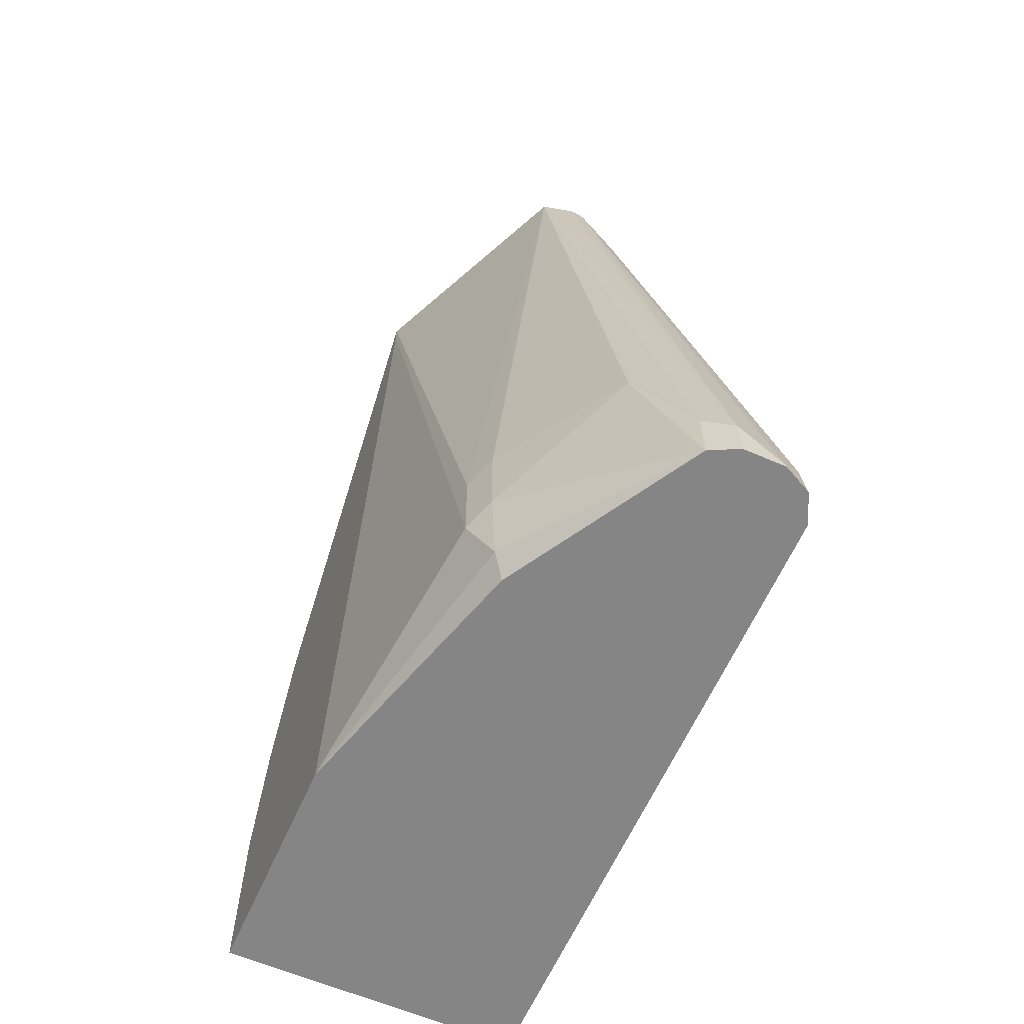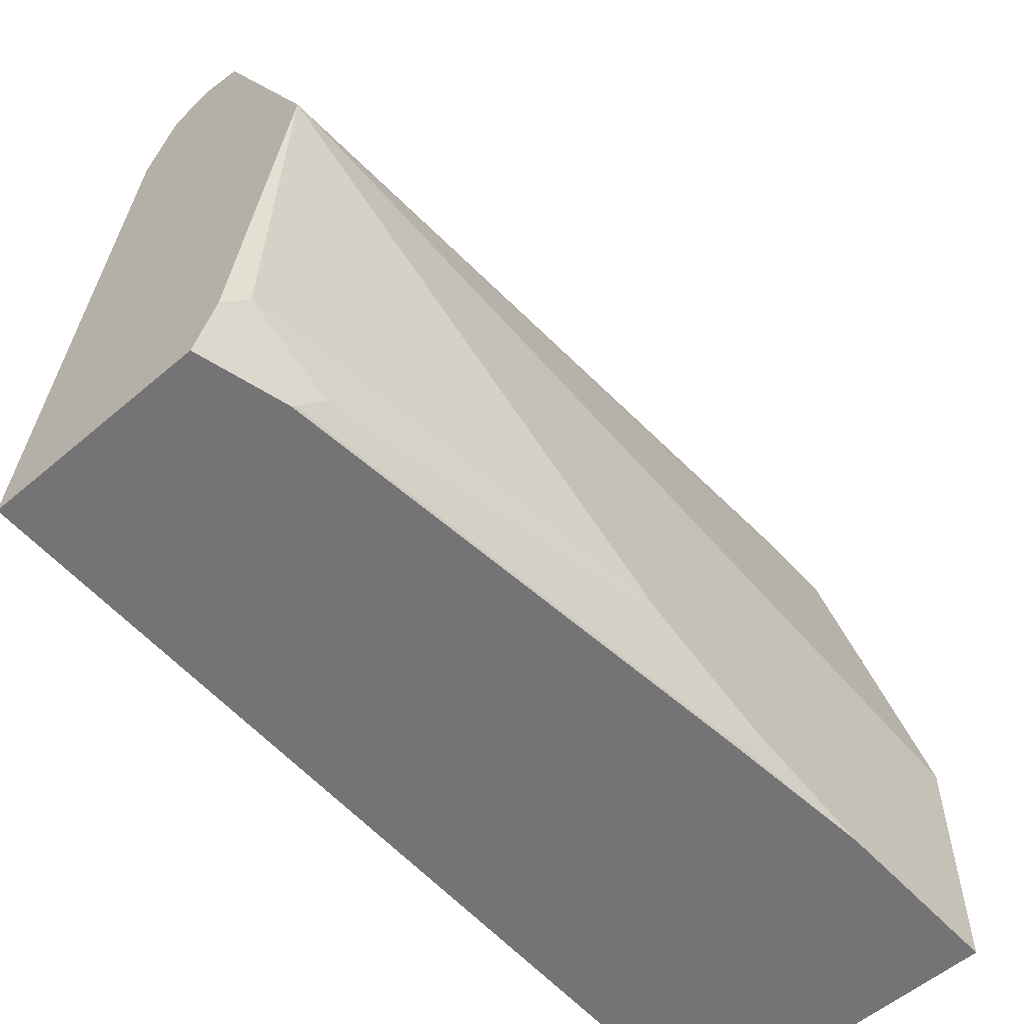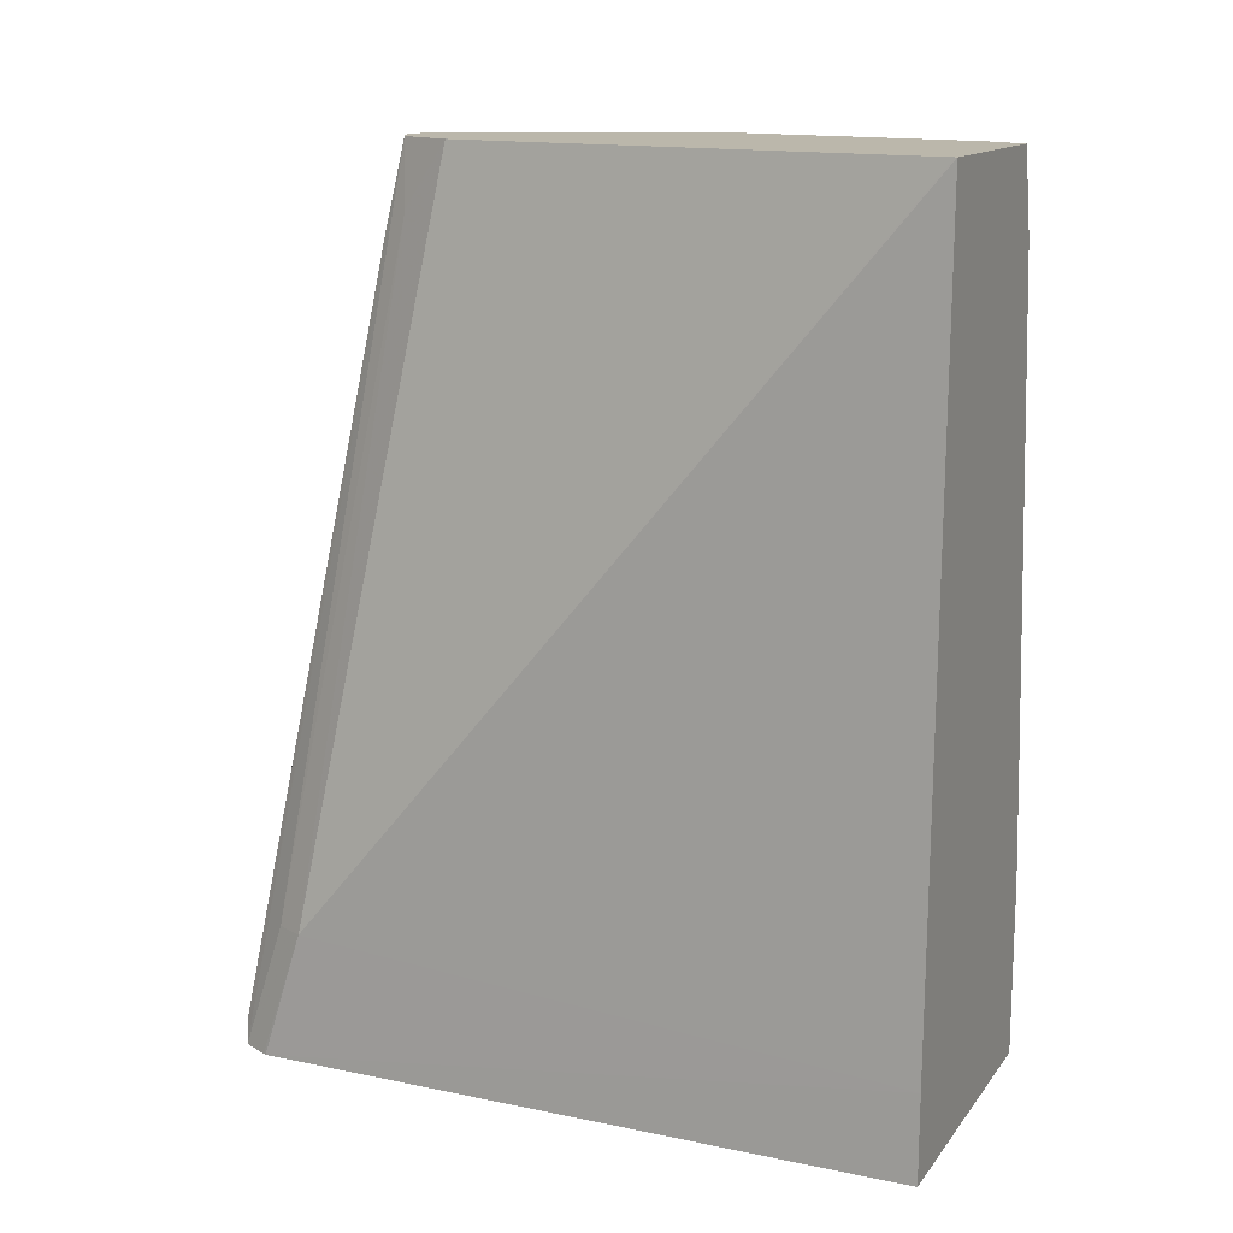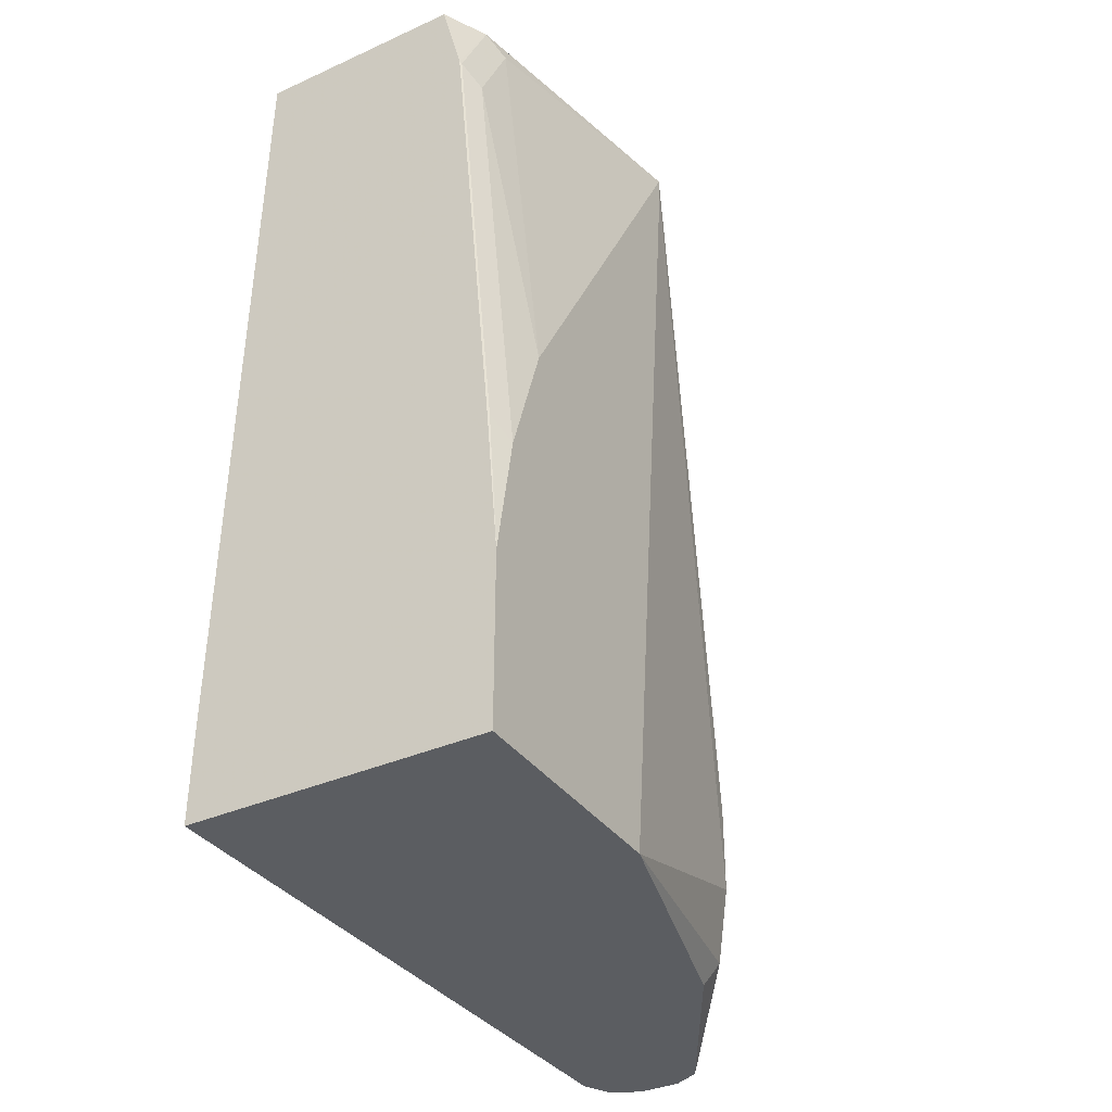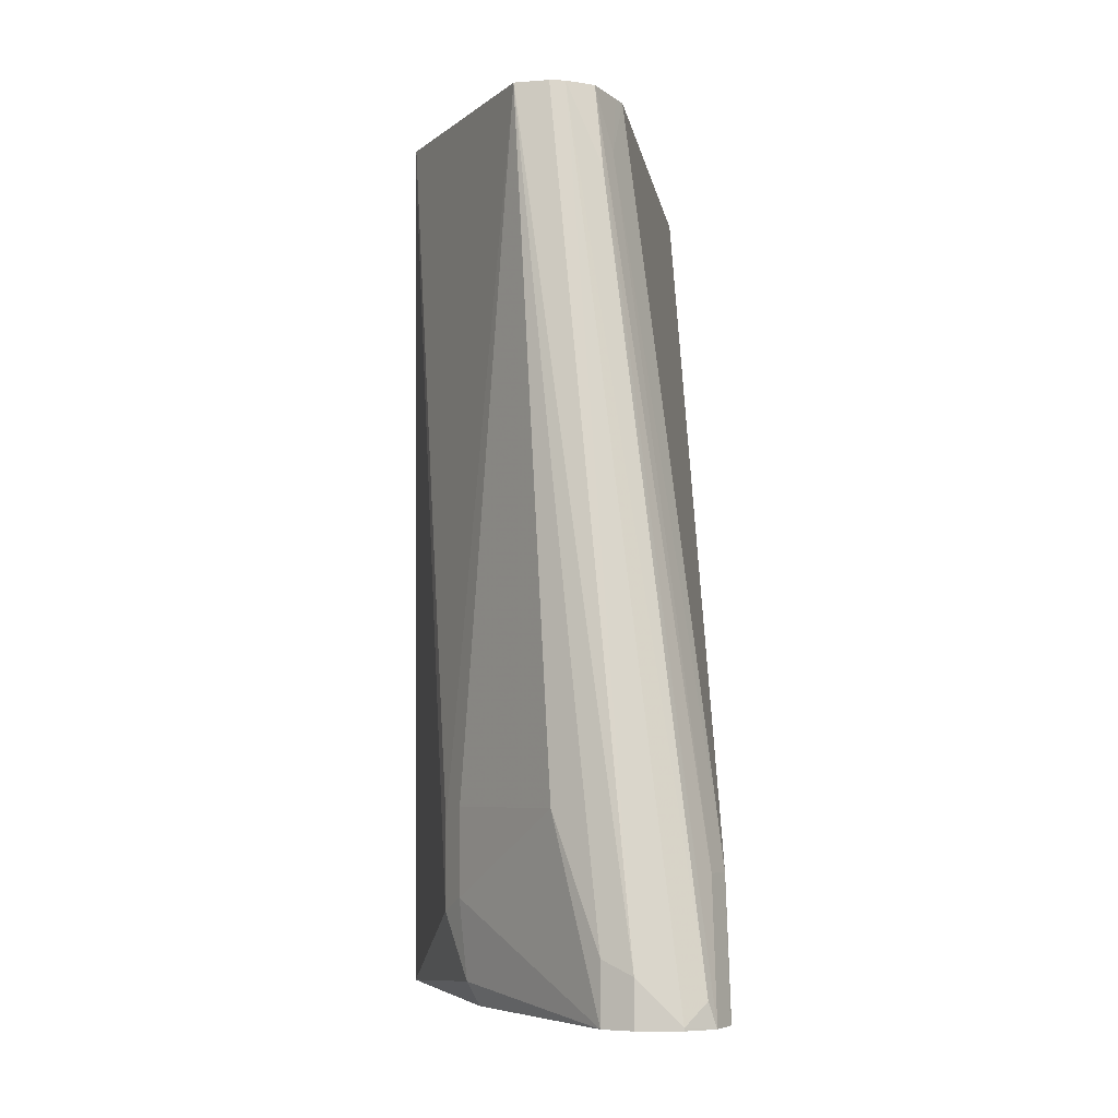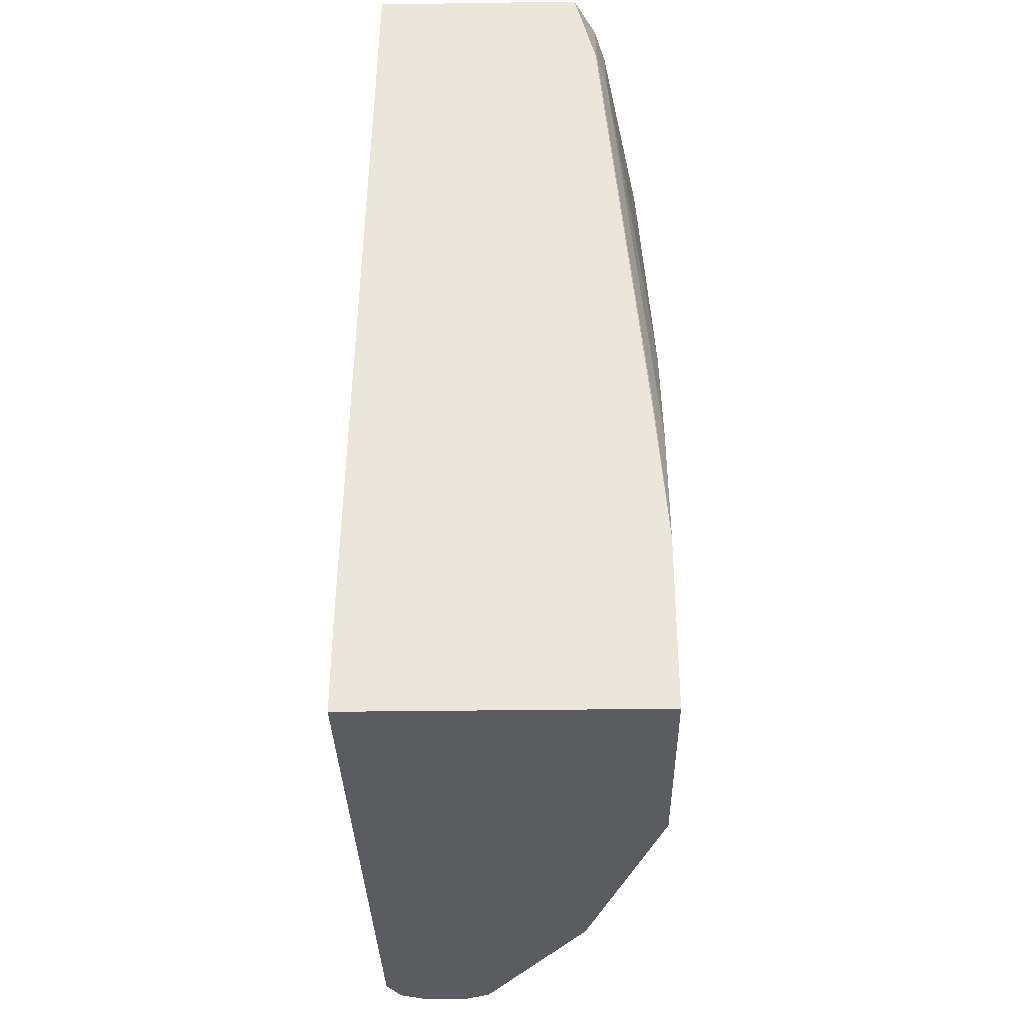
<metadata>
{"format":"obj","ext":"obj","renderer":"f3d","projection":"perspective","resolution":1024,"background":"white","views":[{"elev":-61.7,"azim":156.2,"up":"+Z"},{"elev":-56.3,"azim":41.7,"up":"+Y"},{"elev":14.2,"azim":-66.0,"up":"+Z"},{"elev":-35.5,"azim":30.6,"up":"+Z"},{"elev":-5.6,"azim":179.6,"up":"+Z"},{"elev":-33.6,"azim":1.1,"up":"+Z"}]}
</metadata>
<code>
v 0.2456 0.2455 -0.5947
v 0.2592 0.2387 -0.5947
v 0.2251 0.2455 -0.5947
v 0.2456 0.2455 -0.5729
v 0.3172 0.1534 -0.5832
v 0.3114 0.1477 -0.5947
v 0.2592 0.2387 -0.5661
v 0.2797 0.2182 -0.5047
v 0.3206 0.1569 -0.5456
v 0.211 0.2387 -0.5947
v 0.2251 0.2455 -0.5934
v 0.2728 0.1773 -0.174
v 0.2803 0.178 -0.174
v 0.2966 0.1739 -0.174
v 0.2967 0.1739 -0.174
v 0.3479 0.02048 -0.5947
v 0.3274 0.1432 -0.5525
v 0.3206 0.1569 -0.5047
v 0.2149 0.2404 -0.5832
v 0.2046 0.2259 -0.5947
v 0.2046 0.2046 -0.532
v 0.2115 0.2182 -0.532
v 0.2592 0.1705 -0.174
v 0.2558 0.179 -0.2149
v 0.266 0.1739 -0.174
v 0.3479 0.06141 -0.174
v 0.3274 0.1432 -0.5115
v 0.3479 -0.09304 -0.5947
v 0.3479 0.06141 -0.1842
v 0.204 0.2244 -0.5947
v 0.2027 -0.09304 -0.5525
v 0.2096 -0.09304 -0.174
v 0.2098 -0.09207 -0.174
v 0.2456 0.1432 -0.174
v 0.2507 0.1662 -0.2046
v 0.249 0.1501 -0.174
v 0.3223 -0.07159 -0.174
v 0.3274 -0.06138 -0.1842
v 0.3479 -0.06138 -0.3888
v 0.2024 -0.09304 -0.5947
v 0.3479 -0.09304 -0.5115
v 0.3113 -0.09304 -0.174
v 0.3216 -0.09304 -0.2139
v 0.3223 -0.09207 -0.2149
v 0.3274 -0.08183 -0.2251
v 0.3479 -0.08183 -0.4502
v 0.3427 -0.09207 -0.4399
v 0.342 -0.09304 -0.439
f 21 35 22
f 21 34 35
f 21 33 34
f 21 32 33
f 21 31 32
f 21 30 31
f 20 30 21
f 17 26 29
f 17 27 26
f 16 26 39
f 16 46 41
f 16 39 46
f 22 35 23
f 16 29 26
f 16 17 29
f 15 27 18
f 12 14 13
f 15 26 27
f 12 19 24
f 16 41 28
f 23 35 36
f 41 46 47
f 26 37 38
f 12 15 14
f 45 47 46
f 44 47 45
f 43 47 44
f 43 48 47
f 41 47 48
f 39 45 46
f 38 45 39
f 37 45 38
f 37 44 45
f 37 43 44
f 37 42 43
f 34 36 35
f 30 40 31
f 28 31 40
f 28 32 31
f 28 42 32
f 28 43 42
f 28 48 43
f 28 41 48
f 26 38 39
f 23 25 24
f 12 26 15
f 12 36 34
f 12 42 37
f 4 12 13
f 4 11 12
f 3 10 11
f 2 9 5
f 2 8 9
f 2 7 8
f 2 5 6
f 1 7 2
f 1 4 7
f 1 11 4
f 1 3 11
f 1 10 3
f 1 20 10
f 1 40 30
f 1 28 40
f 1 16 28
f 1 6 16
f 1 2 6
f 12 37 26
f 4 13 14
f 4 14 15
f 1 30 20
f 5 16 6
f 12 32 42
f 4 15 7
f 12 33 32
f 12 34 33
f 12 25 23
f 12 24 25
f 11 19 12
f 10 24 19
f 10 23 24
f 10 22 23
f 12 23 36
f 10 20 21
f 10 19 11
f 9 27 17
f 9 18 27
f 8 15 18
f 8 18 9
f 7 15 8
f 5 9 17
f 10 21 22
f 5 17 16

</code>
